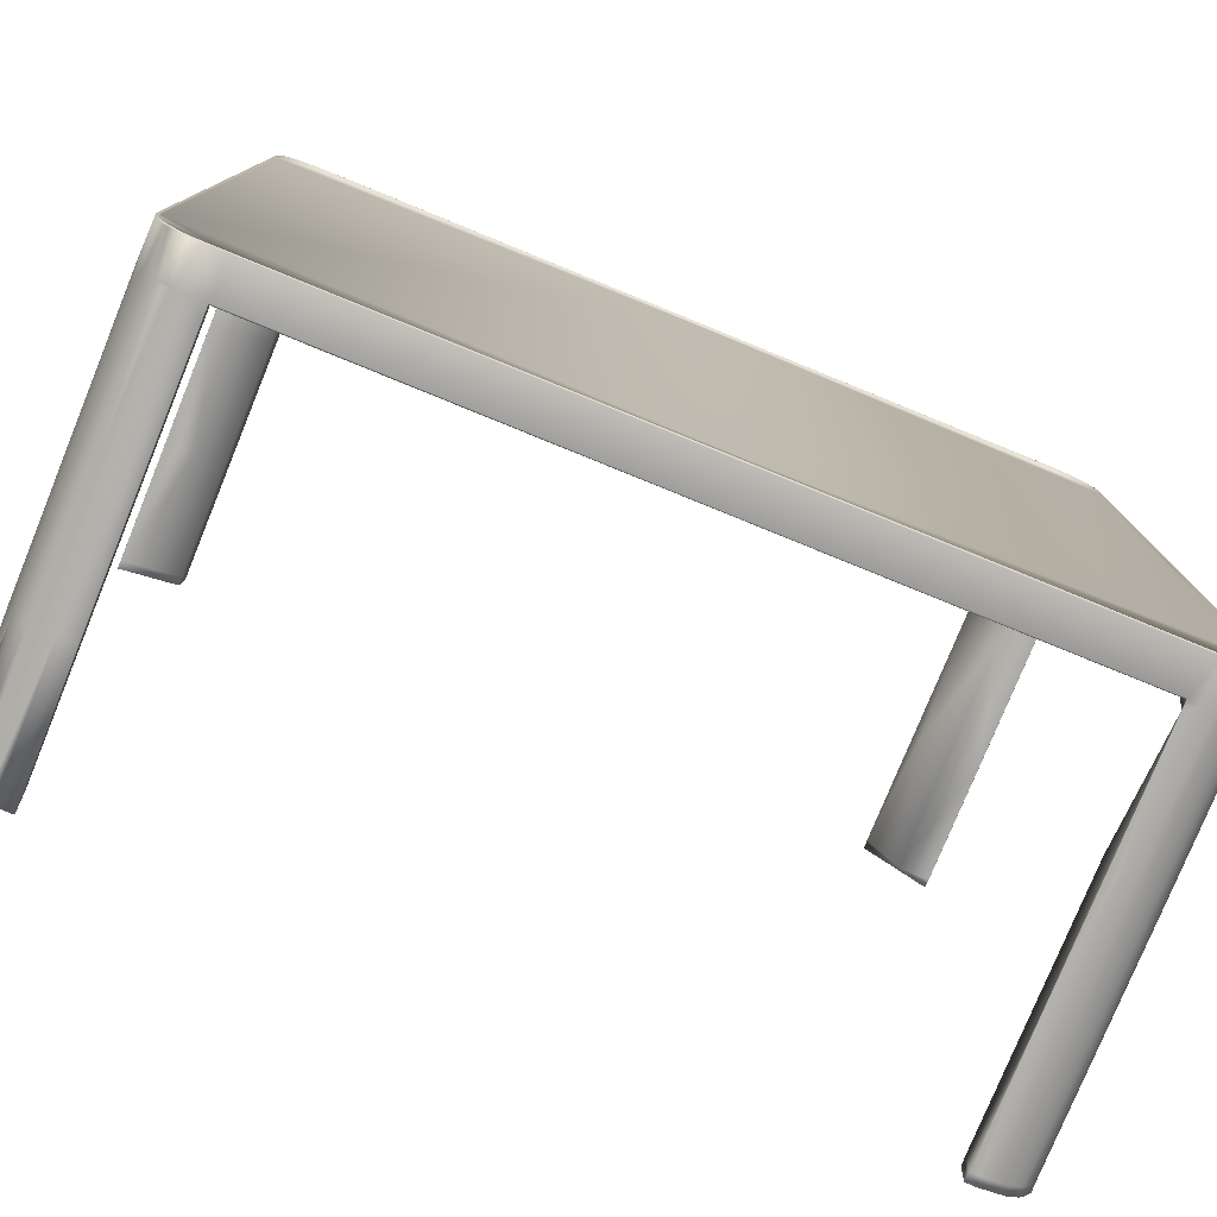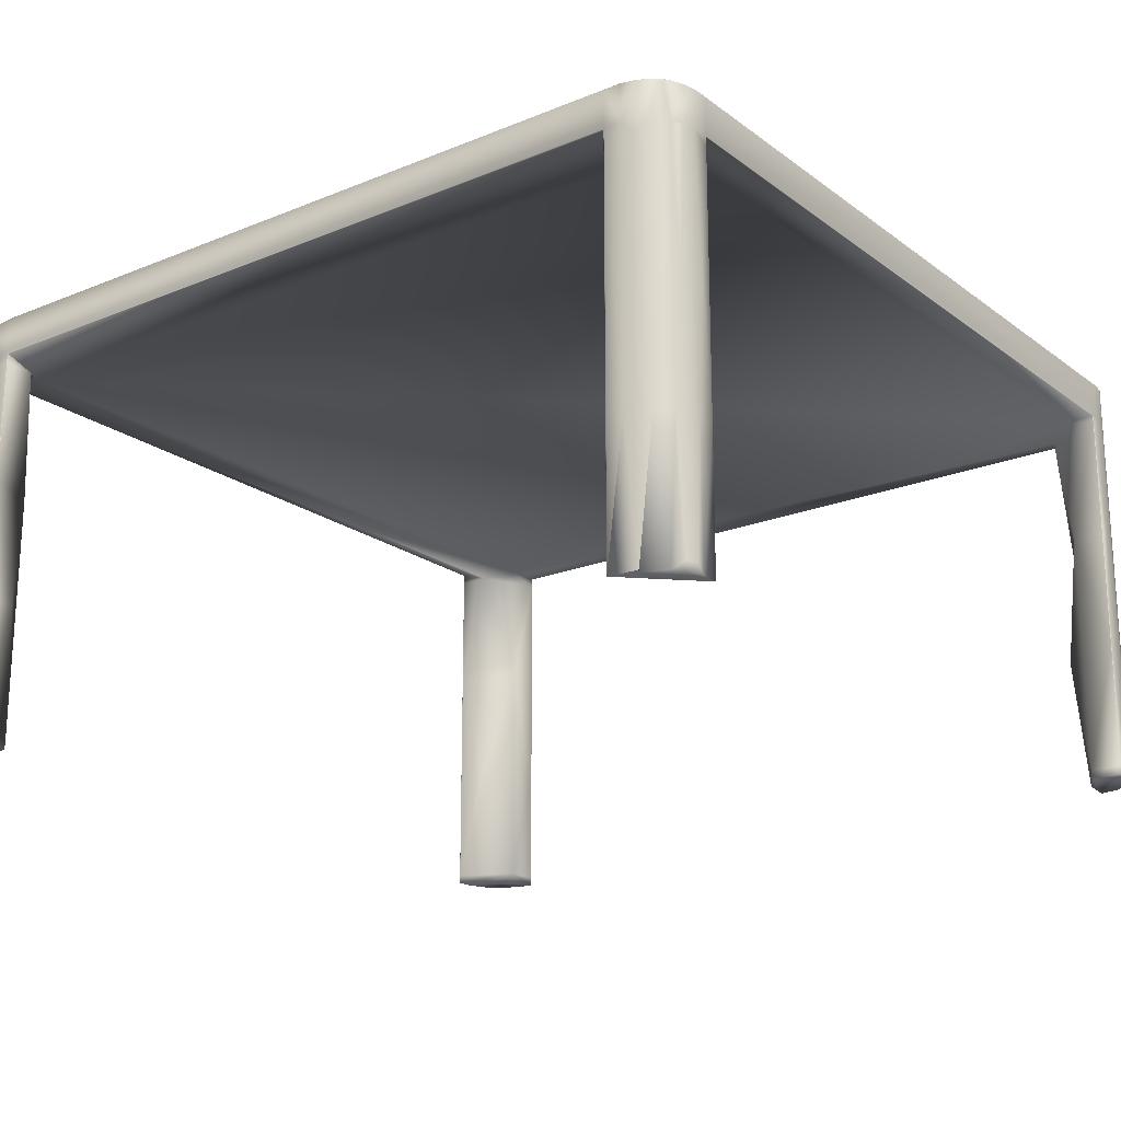
<metadata>
{"format":"obj","ext":"obj","renderer":"f3d","projection":"perspective","resolution":1024,"background":"white","views":[{"elev":-78.2,"azim":157.8,"up":"+Z"},{"elev":-19.7,"azim":127.0,"up":"+Y"}]}
</metadata>
<code>
o Cube
v 0.3475 0.35 0.3
v 0.3 0.35 0.3475
v 0.3494 0.351 0.3
v 0.3 0.351 0.3494
v 0.3229 0.35 0.3452
v 0.3452 0.35 0.3229
v 0.3326 0.32 0.3432
v 0.3366 0.32 0.3402
v 0.3432 0.32 0.3326
v 0.3477 0.32 0.3235
v 0.3186 0.35 0.349
v 0.3085 0.35 0.35
v 0.3282 0.35 0.3458
v 0.3402 0.35 0.3366
v 0.3366 0.35 0.3402
v 0.3085 0.3508 0.3498
v 0.3326 0.3504 0.3432
v 0.3323 0.351 0.3427
v 0.3281 0.3508 0.3456
v 0.3366 0.3504 0.3402
v 0.3361 0.351 0.3397
v 0.3364 0.3508 0.34
v 0.34 0.3508 0.3364
v 0.3432 0.3504 0.3326
v 0.3427 0.351 0.3323
v 0.3471 0.351 0.3234
v 0.3181 0.351 0.3472
v 0.3229 0.3508 0.3454
v 0.3084 0.3504 0.3475
v 0.3084 0.351 0.3481
v 0.3135 0.3508 0.3473
v 0.3272 0.351 0.3441
v 0.3269 0.3504 0.3436
v 0.3314 0.3508 0.3412
v 0.3352 0.351 0.3388
v 0.3388 0.351 0.3352
v 0.3384 0.3504 0.3348
v 0.3348 0.3504 0.3384
v 0.3349 0.3508 0.3385
v 0.3412 0.3508 0.3314
v 0.35 0.32 0.3
v 0.3014 0.3191 0.3231
v 0.3 0.32 0.35
v 0.3282 0.3191 0.3458
v 0.3326 0.3191 0.3432
v 0.3085 0.3191 0.35
v 0.3 0.3191 0.3491
v 0.3491 0.3191 0.3
v -0.3475 0.35 0.3
v -0.3 0.35 0.3475
v -0.35 0.3504 0.3
v -0.3 0.3504 0.35
v -0.3477 0.3508 0.3
v -0.3471 0.35 0.3135
v -0.3229 0.35 0.3452
v -0.341 0.35 0.3313
v -0.3136 0.32 0.3497
v -0.3497 0.32 0.3136
v -0.3402 0.32 0.3366
v -0.3432 0.32 0.3326
v -0.3186 0.35 0.349
v -0.3282 0.35 0.3458
v -0.3402 0.35 0.3366
v -0.3366 0.35 0.3402
v -0.3186 0.3508 0.3488
v -0.3136 0.3504 0.3497
v -0.3085 0.3508 0.3498
v -0.3323 0.351 0.3427
v -0.3281 0.3508 0.3456
v -0.3402 0.3504 0.3366
v -0.3361 0.351 0.3397
v -0.3364 0.3508 0.34
v -0.34 0.3508 0.3364
v -0.3432 0.3504 0.3326
v -0.3427 0.351 0.3323
v -0.3477 0.3504 0.3235
v -0.3497 0.3504 0.3136
v -0.349 0.351 0.3136
v -0.3498 0.3508 0.3085
v -0.3181 0.351 0.3472
v -0.3084 0.3504 0.3475
v -0.3272 0.351 0.3441
v -0.3269 0.3504 0.3436
v -0.3314 0.3508 0.3412
v -0.3352 0.351 0.3388
v -0.3388 0.351 0.3352
v -0.3385 0.3508 0.3349
v -0.3412 0.3508 0.3314
v -0.3454 0.3508 0.3229
v -0.3481 0.351 0.3084
v -0.3473 0.3508 0.3135
v -0.3231 0.3191 0.3014
v -0.35 0.32 0.3
v -0.3 0.32 0.35
v -0.3366 0.3191 0.3402
v -0.3402 0.3191 0.3366
v -0.3282 0.3191 0.3458
v -0.3186 0.3191 0.349
v 0 0.35 0.3323
v 0 0.35 0.35
v 0 0.3508 0.3498
v 0 0.351 0.3481
v 0 0.3504 0.3475
v 0.3475 0.35 -0.3
v 0.3 0.35 -0.3475
v 0.35 0.3504 -0.3
v 0.3 0.3504 -0.35
v 0.3477 0.3508 -0.3
v 0.3 0.3508 -0.3477
v 0.3135 0.35 -0.3471
v 0.3471 0.35 -0.3135
v 0.3313 0.35 -0.341
v 0.3136 0.32 -0.3497
v 0.3497 0.32 -0.3136
v 0.3235 0.32 -0.3477
v 0.3326 0.32 -0.3432
v 0.3366 0.32 -0.3402
v 0.3432 0.32 -0.3326
v 0.3402 0.35 -0.3366
v 0.3366 0.35 -0.3402
v 0.3235 0.3504 -0.3477
v 0.3136 0.351 -0.349
v 0.3136 0.3504 -0.3497
v 0.3085 0.3508 -0.3498
v 0.3326 0.3504 -0.3432
v 0.3323 0.351 -0.3427
v 0.3366 0.3504 -0.3402
v 0.3361 0.351 -0.3397
v 0.3364 0.3508 -0.34
v 0.34 0.3508 -0.3364
v 0.3432 0.3504 -0.3326
v 0.3427 0.351 -0.3323
v 0.3477 0.3504 -0.3235
v 0.349 0.351 -0.3136
v 0.3229 0.3508 -0.3454
v 0.3084 0.351 -0.3481
v 0.3135 0.3508 -0.3473
v 0.3314 0.3508 -0.3412
v 0.3352 0.351 -0.3388
v 0.3388 0.351 -0.3352
v 0.3349 0.3508 -0.3385
v 0.3412 0.3508 -0.3314
v 0.35 0.32 -0.3
v 0.3014 0.3191 -0.3231
v 0.3 0.32 -0.35
v 0.3282 0.3191 -0.3458
v 0.3326 0.3191 -0.3432
v 0.3491 0.3191 -0.3
v -0.3475 0.35 -0.3
v -0.3 0.35 -0.3475
v -0.3494 0.351 -0.3
v -0.3 0.351 -0.3494
v -0.3 0.3508 -0.3477
v -0.3135 0.35 -0.3471
v -0.3452 0.35 -0.3229
v -0.3235 0.32 -0.3477
v -0.3326 0.32 -0.3432
v -0.3402 0.32 -0.3366
v -0.3432 0.32 -0.3326
v -0.3186 0.35 -0.349
v -0.3085 0.35 -0.35
v -0.3402 0.35 -0.3366
v -0.3366 0.35 -0.3402
v -0.3458 0.35 -0.3282
v -0.349 0.35 -0.3186
v -0.35 0.35 -0.3085
v -0.3235 0.3504 -0.3477
v -0.3136 0.351 -0.349
v -0.3136 0.3504 -0.3497
v -0.3085 0.3508 -0.3498
v -0.3326 0.3504 -0.3432
v -0.3323 0.351 -0.3427
v -0.3402 0.3504 -0.3366
v -0.3361 0.351 -0.3397
v -0.3364 0.3508 -0.34
v -0.34 0.3508 -0.3364
v -0.3432 0.3504 -0.3326
v -0.3456 0.3508 -0.3281
v -0.3498 0.3508 -0.3085
v -0.3314 0.3508 -0.3412
v -0.3352 0.351 -0.3388
v -0.3388 0.351 -0.3352
v -0.3384 0.3504 -0.3348
v -0.3385 0.3508 -0.3349
v -0.3441 0.351 -0.3272
v -0.3412 0.3508 -0.3314
v -0.3472 0.351 -0.3181
v -0.3454 0.3508 -0.3229
v -0.3481 0.351 -0.3084
v -0.3475 0.3504 -0.3084
v -0.3473 0.3508 -0.3135
v -0.35 0.32 -0.3
v -0.3014 0.3191 -0.3231
v -0.3 0.32 -0.35
v -0.35 0.3191 -0.3085
v -0.3458 0.3191 -0.3282
v -0.3366 0.3191 -0.3402
v -0.3402 0.3191 -0.3366
v -0.3186 0.3191 -0.349
v -0.3085 0.3191 -0.35
v -0.3 0.3191 -0.3491
v 0 0.35 -0.3323
v 0 0.35 -0.35
v 0 0.3508 -0.3498
v 0 0.351 -0.3481
v -0.35 0.35 0
v -0.3498 0.3508 0
v -0.3481 0.351 0
v -0.3475 0.3504 0
v -0.324 0.3191 0
v 0 0.3191 -0.3491
v -0.3497 0.3194 0
v 0.3497 0.3118 0.3136
v 0.3477 0.1088 0.3235
v 0.3432 0.3118 0.3326
v 0.3366 0.3118 0.3402
v 0.3366 0.1088 0.3402
v 0.3282 0.007252 0.3458
v 0.3282 0.2103 0.3458
v 0.3186 0.007252 0.349
v 0.3186 0.2103 0.349
v 0.3085 0.2103 0.35
v 0.3326 0.3118 0.3432
v 0.3326 0.007252 0.3432
v 0.3326 0.2103 0.3432
v 0.3326 0.1088 0.3432
v 0.3136 0.1088 0.3497
v -0.3497 0.3118 0.3136
v -0.3477 0.3118 0.3235
v -0.3477 0.1088 0.3235
v -0.3432 0.3118 0.3326
v -0.3432 0.1088 0.3326
v -0.3366 0.007252 0.3402
v -0.3366 0.2103 0.3402
v -0.35 0.007252 0.3085
v -0.35 0.2103 0.3085
v -0.349 0.007252 0.3186
v -0.349 0.2103 0.3186
v -0.3402 0.007252 0.3366
v -0.3402 0.3118 0.3366
v -0.3402 0.1088 0.3366
v -0.3402 0.2103 0.3366
v -0.3326 0.3118 0.3432
v -0.3326 0.1088 0.3432
v -0.3235 0.3118 0.3477
v -0.3235 0.1088 0.3477
v -0.3136 0.3118 0.3497
v -0.3497 0.1088 -0.3136
v -0.3432 0.3118 -0.3326
v -0.3432 0.1088 -0.3326
v -0.3366 0.007252 -0.3402
v -0.3366 0.2103 -0.3402
v -0.3282 0.007252 -0.3458
v -0.3282 0.2103 -0.3458
v -0.3186 0.007252 -0.349
v -0.3186 0.2103 -0.349
v -0.3085 0.007252 -0.35
v -0.3085 0.2103 -0.35
v -0.35 0.007252 -0.3085
v -0.35 0.2103 -0.3085
v -0.349 0.007252 -0.3186
v -0.349 0.2103 -0.3186
v -0.3458 0.007252 -0.3282
v -0.3458 0.2103 -0.3282
v -0.3402 0.3118 -0.3366
v -0.3402 0.007252 -0.3366
v -0.3402 0.2103 -0.3366
v -0.3402 0.1088 -0.3366
v -0.3326 0.3118 -0.3432
v -0.3235 0.3118 -0.3477
v 0.3497 0.1088 -0.3136
v 0.3477 0.3118 -0.3235
v 0.3432 0.1088 -0.3326
v 0.3366 0.3118 -0.3402
v 0.3366 0.1088 -0.3402
v 0.3282 0.007252 -0.3458
v 0.3282 0.2103 -0.3458
v 0.3186 0.007252 -0.349
v 0.3186 0.2103 -0.349
v 0.3085 0.2103 -0.35
v 0.3326 0.3118 -0.3432
v 0.3326 0.1088 -0.3432
v 0.3326 0.2103 -0.3432
v 0.3235 0.3118 -0.3477
v 0.3136 0.3118 -0.3497
v 0.3136 0.1088 -0.3497
v 0.3231 0.3118 -0.3014
v 0.3014 0.007252 -0.3231
v 0.3014 0.2103 -0.3231
v 0.3231 0.3118 0.3014
v 0.3231 0.1088 0.3014
v 0.3014 0.007252 0.3231
v 0.3014 0.2103 0.3231
v -0.3231 0.007252 0.3014
v -0.3231 0.2103 0.3014
v -0.3014 0.3118 0.3231
v -0.3014 0.1088 0.3231
v -0.3231 0.3118 -0.3014
v -0.3231 0.1088 -0.3014
v -0.3014 0.007252 -0.3231
v -0.3014 0.2103 -0.3231
v 0.3001 0.3191 0.3499
v 0.3497 0.3191 0.3
v 0.3499 0.3191 0.3001
v -0.3497 0.3191 0.3
v 0.3 0.3191 -0.3497
v 0.3001 0.3191 -0.3499
v -0.3497 0.3191 -0.3
v 0.3 0.3118 0.3497
v 0.3 0.007252 0.3497
v 0.3001 0.007252 0.3499
v 0.3 0.2103 0.3497
v 0.3001 0.2103 0.3499
v 0.3003 0.1088 0.35
v 0.3 0.1088 0.3497
v 0.3497 0.007252 0.3
v 0.3499 0.007252 0.3001
v 0.35 0.3118 0.3003
v 0.3499 0.3118 0.3001
v 0.35 0.1088 0.3003
v 0.3499 0.1088 0.3001
v 0.3497 0.2103 0.3
v 0.3499 0.2103 0.3001
v -0.3 0.007252 0.3497
v -0.3001 0.007252 0.3499
v -0.3003 0.3118 0.35
v -0.3001 0.3118 0.3499
v -0.3003 0.1088 0.35
v -0.3001 0.1088 0.3499
v -0.3 0.2103 0.3497
v -0.3001 0.2103 0.3499
v -0.35 0.3118 0.3003
v -0.3497 0.3118 0.3
v -0.3497 0.007252 0.3
v -0.3499 0.007252 0.3001
v -0.3497 0.2103 0.3
v -0.3499 0.2103 0.3001
v -0.35 0.1088 0.3003
v -0.3497 0.1088 0.3
v -0.3003 0.3118 -0.35
v -0.3 0.3118 -0.3497
v -0.3001 0.3118 -0.3499
v -0.3001 0.007252 -0.3499
v -0.3 0.2103 -0.3497
v -0.3001 0.2103 -0.3499
v -0.3003 0.1088 -0.35
v -0.3 0.1088 -0.3497
v -0.3001 0.1088 -0.3499
v -0.3497 0.007252 -0.3
v -0.3499 0.007252 -0.3001
v -0.35 0.3118 -0.3003
v -0.35 0.1088 -0.3003
v -0.3499 0.1088 -0.3001
v -0.3497 0.2103 -0.3
v -0.3499 0.2103 -0.3001
v 0.3 0.3118 -0.3497
v 0.3003 0.3118 -0.35
v 0.3 0.1088 -0.3497
v 0.3003 0.1088 -0.35
v 0.3001 0.2103 -0.3499
v 0.35 0.3118 -0.3003
v 0.3499 0.3118 -0.3001
v 0.3497 0.007252 -0.3
v 0.3497 0.2103 -0.3
v 0.3499 0.2103 -0.3001
v 0.35 0.1088 -0.3003
v 0.3499 0.1088 -0.3001
v 0.3016 0 0.3232
v 0.3136 0.0002 0.3497
v 0.3281 0 0.3456
v -0.3498 0 0.3085
v -0.3136 0.0002 0.3497
v -0.3432 0.0002 0.3326
v -0.3364 0 0.34
v -0.3366 0.0002 0.3402
v -0.3326 0.0002 0.3432
v 0.3136 0.0002 -0.3497
v 0.3477 0.0002 -0.3235
v 0.3366 0.0002 -0.3402
v 0.3281 0 -0.3456
v -0.3016 0 -0.3232
v -0.3498 0 -0.3085
v -0.3085 0 -0.3498
v -0.3477 0.0002 -0.3235
v -0.34 0 -0.3364
v -0.3366 0.0002 -0.3402
v -0.3281 0 -0.3456
v 0.3003 0.0002 0.35
v 0.3 0.0002 0.3497
v 0.35 0.0002 0.3003
v 0.3498 0 0.3003
v 0.3499 0.0002 0.3001
v -0.3002 0 0.3496
v -0.3497 0.0002 0.3
v 0.3 0.0002 -0.3497
v 0.3003 0 -0.3498
v 0.35 0.0002 -0.3003
v 0.3496 0 -0.3002
v -0.3 0.0002 -0.3497
f 36 25 40
f 99 1 104 202
f 14 9 24
f 50 81 103
f 244 376 246
f 16 101 100 12
f 21 35 18
f 328 326 247
f 151 207 208
f 143 361 114
f 8 45 216
f 90 53 208
f 41 3 26 10
f 77 58 76
f 203 194 161
f 23 20 14 24
f 30 31 29
f 140 141 142
f 22 23 21
f 317 316 321
f 37 38 39
f 6 5 38 37
f 28 33 5
f 4 16 30
f 39 34 35
f 236 228 332
f 15 20 17
f 31 27 28
f 390 317 320
f 16 12 11
f 89 56 54 91
f 9 8 216 215
f 108 1 3
f 323 322 319
f 44 45 7
f 20 22 17
f 19 18 32
f 40 25 26
f 28 27 32
f 228 229 58
f 18 19 17 22
f 13 19 11
f 15 14 20
f 26 3 1 6
f 217 224 370
f 374 373 371
f 102 30 29 103
f 1 2 5 6
f 318 304 41
f 33 34 38
f 63 59 64
f 133 131 132
f 37 39 36 40
f 206 51 207
f 138 112 141
f 86 85 87
f 34 32 18 35
f 269 197 157
f 221 44 11 46
f 236 338 235
f 76 74 75
f 105 104 111 112 110
f 218 370 224
f 8 7 45
f 226 219 218
f 50 55 81
f 50 99 49
f 46 222 221
f 77 76 78
f 28 32 34 33
f 21 18 22
f 21 23 25 36
f 6 37 40
f 219 44 221
f 13 11 44
f 28 5 29 31
f 229 231 60
f 69 62 61 65
f 52 67 66
f 7 8 15
f 23 22 20
f 375 376 233
f 26 24 10
f 2 29 5
f 223 216 45
f 317 392 316
f 19 32 27
f 393 372 374
f 310 315 292
f 329 331 328
f 52 101 67
f 152 205 204
f 105 202 104
f 51 79 207
f 220 227 369
f 11 12 46
f 33 38 5
f 35 36 39
f 2 103 29
f 26 25 24
f 132 142 111 134
f 205 109 136
f 144 211 306
f 148 48 42 144
f 202 149 49 99
f 243 97 95
f 236 332 337 338
f 236 235 237 238
f 66 57 94 52
f 398 396 380
f 59 96 95
f 57 98 247
f 231 96 60
f 51 93 58 77
f 62 97 98 61
f 164 196 165
f 80 67 102 81
f 88 56 89
f 57 61 98
f 325 324 329
f 72 70 64
f 65 66 67
f 73 72 71
f 73 75 74
f 113 115 284 285
f 79 51 77
f 138 135 112
f 326 94 57 247
f 88 89 75
f 229 60 76 58
f 91 78 89
f 100 52 94
f 189 191 187
f 78 79 77
f 82 68 69
f 65 80 82 69
f 80 65 67
f 83 84 82
f 64 95 97 62
f 74 70 73
f 85 71 68
f 63 64 70
f 101 4 102
f 140 139 141
f 87 84 83 56
f 91 90 78
f 245 98 97
f 327 296 94
f 90 91 53
f 213 214 320
f 369 388 368 370
f 68 82 84 85
f 296 295 333 92
f 63 74 60
f 264 250 263
f 286 278 377
f 51 206 93
f 64 59 95
f 376 375 374
f 331 330 327
f 286 377 359
f 92 333 305
f 332 228 58 93
f 71 72 68
f 75 73 71 86
f 103 81 102
f 82 80 83
f 55 56 83
f 69 68 72
f 72 64 62 69
f 86 88 75
f 87 88 86
f 63 70 74
f 73 70 72
f 71 85 86
f 228 238 229
f 366 271 361
f 209 53 49
f 61 57 66
f 59 63 60
f 50 49 54 56 55
f 96 59 60
f 289 288 363 364
f 242 231 232
f 372 393 325 328
f 239 232 373
f 328 331 326
f 23 24 25
f 308 351 355 354
f 81 55 83 80
f 149 150 154 155
f 192 212 93 206
f 203 107 145
f 145 211 201 194
f 49 53 91 54
f 90 208 207 79
f 87 85 84
f 170 152 204
f 155 154 180 183
f 136 122 124
f 314 311 388
f 76 75 89 78
f 110 137 109 105
f 151 208 189
f 121 125 116 115
f 350 352 259
f 398 378 271 397
f 128 139 140
f 123 113 145 107
f 307 306 145
f 115 146 284
f 274 147 117
f 357 307 145
f 123 121 115 113
f 119 127 130 131
f 169 170 161
f 124 204 205 136
f 271 272 114 361
f 130 129 128
f 392 391 368
f 150 153 154
f 144 287 148
f 136 109 137
f 153 168 154
f 141 139 138
f 298 301 341 193
f 125 127 120
f 123 124 122
f 43 100 94
f 273 274 118 272
f 380 276 379
f 272 118 133 114
f 137 135 122
f 353 355 352
f 116 147 146
f 129 127 125
f 106 143 114
f 129 125 126
f 107 124 123
f 164 165 178
f 137 110 112 135
f 139 128 126
f 119 120 127
f 131 133 118
f 149 190 209
f 114 133 134 106
f 140 142 132
f 167 171 172
f 142 141 112 111
f 107 204 124
f 133 132 134
f 391 392 390
f 120 116 125
f 126 125 121
f 42 92 210 193 144
f 180 184 183
f 222 314 227
f 285 280 357
f 169 167 168
f 16 4 101
f 259 248 261
f 123 122 121
f 128 129 126
f 132 130 128 140
f 48 290 42
f 145 306 211
f 150 105 109 153
f 130 132 131
f 120 117 116
f 127 129 130
f 119 118 117
f 215 216 217
f 207 151 179
f 354 298 308
f 357 145 113 285
f 117 120 119
f 139 126 138
f 48 148 143 41
f 4 30 102
f 382 381 349
f 283 274 275
f 363 367 364
f 382 259 261
f 6 40 26
f 180 181 184
f 279 285 284
f 150 149 202
f 172 180 154 168
f 108 3 106 134
f 196 264 262
f 165 166 179
f 166 192 206
f 116 146 115
f 143 148 287 362
f 156 157 171 167
f 93 305 333 332
f 204 203 161 170
f 174 181 172
f 197 198 158
f 196 159 198 249
f 167 160 156
f 179 166 206 207
f 320 318 213
f 208 53 209
f 199 270 156
f 199 200 258 256
f 350 349 353
f 168 167 172
f 189 187 179
f 164 159 196
f 175 176 174
f 200 194 340
f 188 185 187
f 197 158 163 157
f 159 164 177 162
f 366 397 271
f 192 308 212
f 171 163 173 175
f 174 176 182
f 175 172 171
f 176 177 178
f 191 190 155 188
f 176 173 177
f 186 184 182
f 162 173 163
f 260 195 262
f 188 187 191
f 170 168 152
f 209 49 149
f 215 217 214
f 194 200 161
f 188 155 183 186
f 298 193 210
f 358 359 395
f 199 160 161 200
f 386 385 266
f 186 182 185
f 270 269 157 156
f 230 238 237
f 159 158 198
f 205 153 109
f 273 272 271 378
f 193 201 211
f 166 165 195
f 178 177 164
f 190 191 189
f 174 172 175
f 178 185 182 176
f 153 152 168
f 179 151 189
f 205 152 153
f 186 185 188
f 199 156 160
f 270 254 269
f 183 184 186
f 173 162 177
f 173 176 175
f 182 181 174
f 149 155 190
f 157 163 171
f 255 256 258 257
f 169 161 160
f 326 327 94
f 168 170 169
f 162 158 159
f 265 249 198
f 387 386 251 253
f 342 345 340
f 352 355 351 260
f 203 145 194
f 178 165 179 187
f 208 209 190 189
f 204 107 203
f 182 184 181
f 196 262 195 165
f 104 108 111
f 135 138 126
f 144 193 211
f 304 303 41
f 41 303 48
f 135 126 121 122
f 67 101 102
f 226 225 219
f 368 389 292
f 227 221 222
f 92 42 47
f 66 65 61
f 216 225 217
f 245 246 247
f 232 230 373
f 119 131 118
f 242 241 234
f 252 269 254
f 108 134 111
f 104 1 108
f 218 220 370
f 150 202 105
f 229 238 230
f 231 240 96
f 248 260 262
f 263 250 266
f 268 267 252
f 269 252 265 197
f 43 302 46
f 258 346 257
f 256 270 199
f 385 384 263 266
f 263 261 262 264
f 283 282 277
f 292 291 316
f 158 162 163
f 356 306 307
f 2 1 99
f 274 281 147
f 147 116 117
f 383 381 382 385 387
f 362 365 361
f 277 282 276
f 93 212 305
f 122 136 137
f 364 362 287
f 47 43 94
f 295 296 330 297
f 10 9 215
f 395 396 398
f 320 323 318
f 218 224 226
f 218 219 221 220
f 238 228 236
f 241 232 239
f 240 231 242
f 221 227 220
f 219 223 44
f 242 234 240
f 302 313 222 46
f 369 227 314 388
f 288 358 395
f 312 315 313
f 319 304 318
f 249 265 267
f 225 226 217
f 219 225 223
f 45 44 223
f 245 97 243
f 294 297 324
f 217 226 224
f 336 339 337
f 336 333 295
f 212 210 92 305
f 321 323 320
f 47 309 302 43
f 244 233 376
f 244 246 245 243
f 374 372 246 376
f 234 243 95 240
f 244 234 241 233
f 384 261 263
f 268 252 251
f 195 351 192
f 232 231 229 230
f 278 380 377
f 247 246 372 328
f 393 371 394
f 338 335 235
f 274 117 118
f 230 237 371 373
f 361 143 362
f 324 325 393
f 239 233 241
f 241 242 232
f 247 98 245
f 95 96 240
f 260 351 195
f 243 234 244
f 52 100 101
f 47 94 296 92
f 331 327 326
f 249 264 196
f 352 260 248 259
f 365 364 367
f 254 270 256
f 251 266 268
f 251 252 254 253
f 280 286 359
f 264 249 267 250
f 283 277 281
f 289 287 144 356
f 248 262 261
f 348 347 343
f 200 340 258
f 253 254 256 255
f 258 340 345 346
f 10 213 41
f 281 274 283
f 267 268 250
f 252 267 265
f 198 197 265
f 387 255 383
f 250 268 266
f 300 347 301 299
f 201 341 342 194
f 275 274 273
f 398 379 273 378
f 277 284 146 281
f 279 277 276 278
f 279 284 277
f 381 399 300
f 286 279 278
f 169 160 167
f 289 358 288
f 377 396 395 359
f 359 360 357 280
f 364 365 362
f 317 321 320
f 280 285 279 286
f 387 385 386
f 379 276 282 275
f 282 283 275
f 398 363 288 395
f 146 147 281
f 364 287 289
f 300 299 349
f 278 276 380
f 306 356 144
f 181 180 172
f 47 42 309
f 312 309 293
f 389 368 388
f 293 290 322 291
f 301 344 341
f 368 292 316 392
f 336 295 339
f 294 339 295 297
f 333 336 337
f 301 298 354 299
f 201 193 341
f 323 319 318
f 217 370 391 214
f 371 235 335 394
f 312 293 315
f 334 339 294
f 347 344 301
f 41 143 106
f 325 329 328
f 14 8 9
f 44 7 13
f 79 78 90
f 302 309 313
f 192 166 195
f 314 313 315 311
f 390 392 317
f 192 351 308
f 303 304 319
f 321 316 291 322
f 322 323 321
f 337 332 333
f 319 322 290 303
f 330 329 324 297
f 345 348 346
f 348 343 346
f 338 337 339 335
f 259 382 350
f 340 194 342
f 343 347 300 399
f 344 347 348 345
f 210 212 308 298
f 341 344 345 342
f 353 349 299 354
f 360 359 358
f 356 307 357 360
f 356 360 358 289
f 310 292 389
f 365 367 366
f 294 393 394
f 315 310 311
f 48 303 290
f 330 331 329
f 213 10 215 214
f 370 220 369
f 339 334 335
f 384 385 382 261
f 354 355 353
f 309 312 313
f 367 363 397 366
f 350 353 352
f 314 222 313
f 292 315 293 291
f 216 223 225
f 377 380 396
f 294 324 393
f 368 391 370
f 363 398 397
f 311 389 388
f 375 373 374
f 334 294 394
f 381 383 399
f 361 365 366
f 335 334 394
f 27 30 16
f 233 239 375
f 327 330 296
f 275 273 379
f 382 349 350
f 300 349 381
f 251 386 266
f 237 235 371
f 255 257 383
f 311 310 389
f 391 390 320 214
f 393 374 371
f 257 343 383
f 380 379 398
f 106 3 41
f 100 43 12
f 318 41 213
f 346 343 257
f 383 343 399
f 74 76 60
f 253 255 387
f 375 239 373
f 13 17 19
f 36 35 21
f 187 185 178
f 290 293 309 42
f 50 103 2 99
f 16 11 19 27
f 24 9 10
f 43 46 12
f 56 88 87
f 31 30 27
f 13 7 15 17
f 14 15 8
f 39 38 34

</code>
